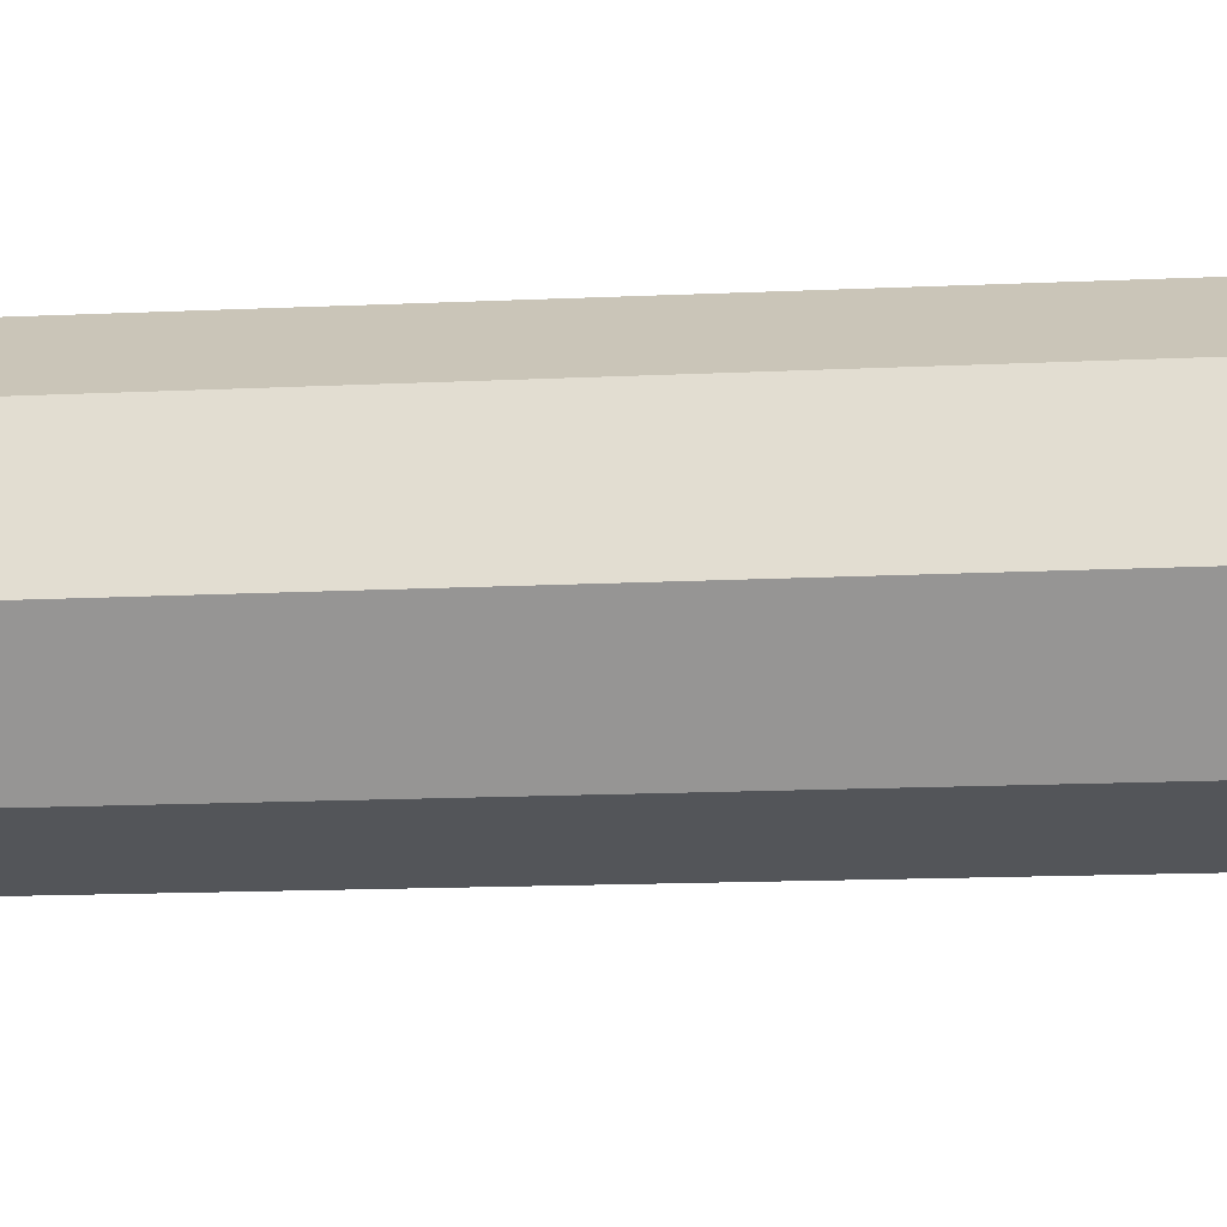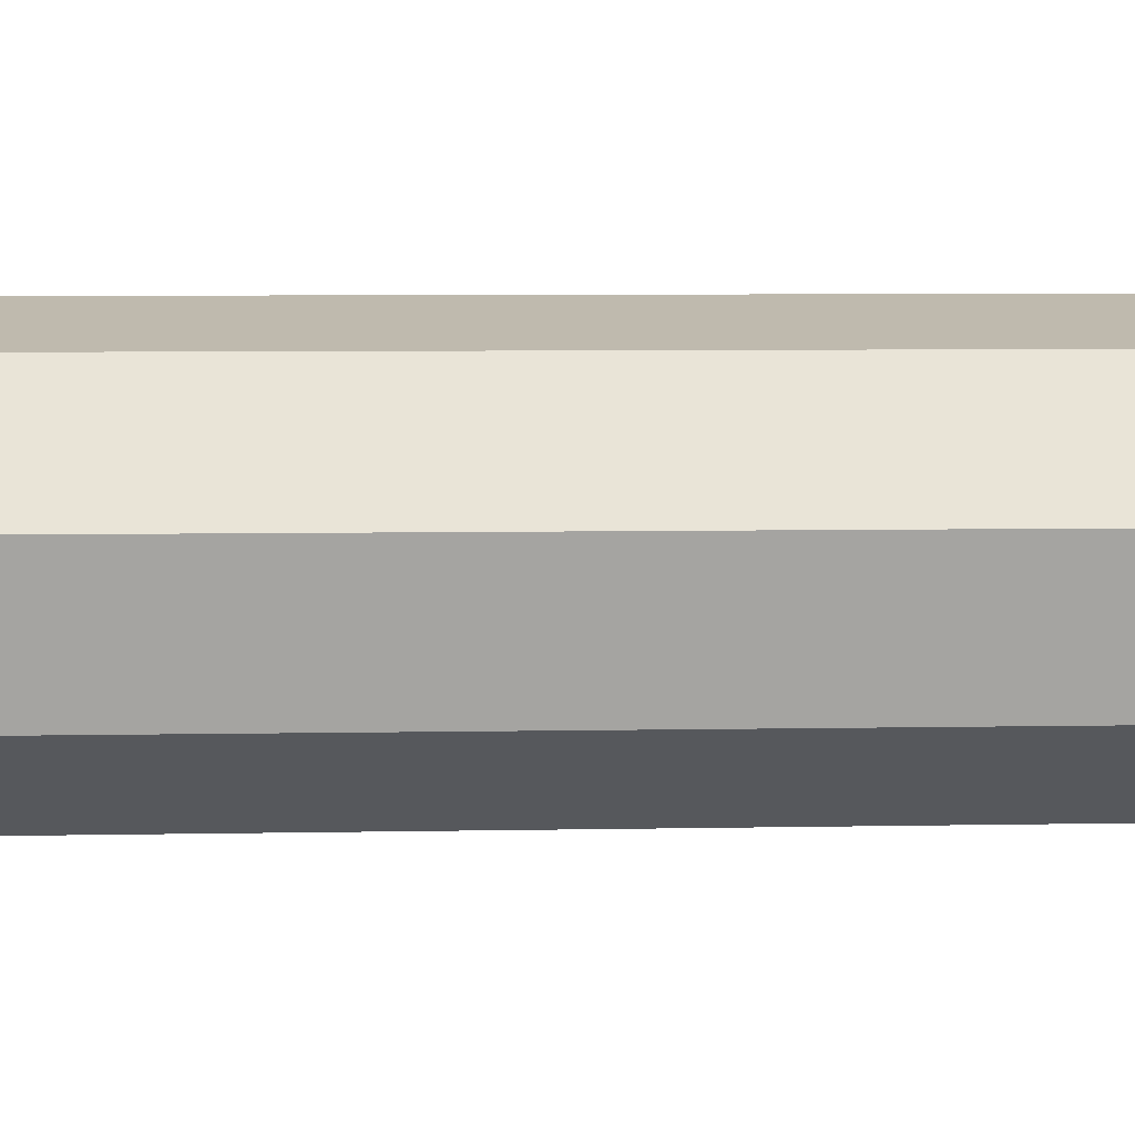
<metadata>
{"format":"obj","ext":"obj","renderer":"f3d","projection":"perspective","resolution":1024,"background":"white","views":[{"elev":-40.9,"azim":-87.1,"up":"+Z"},{"elev":-11.3,"azim":91.4,"up":"+Z"}]}
</metadata>
<code>
o pine_1_trunk_Cylinder.059
v -1.657 -0.9137 -19.45
v -1.657 -0.9137 -19.45
v -1.657 -0.9137 -19.45
v -1.65 5.517 -19.37
v -1.65 5.517 -19.37
v -1.65 5.517 -19.37
v -1.65 5.517 -19.37
v -1.413 -0.9137 -19.37
v -1.413 -0.9137 -19.37
v -1.413 -0.9137 -19.37
v -1.456 5.491 -19.31
v -1.456 5.491 -19.31
v -1.456 5.491 -19.31
v -1.456 5.491 -19.31
v -1.295 -0.9137 -19.15
v -1.295 -0.9137 -19.15
v -1.295 -0.9137 -19.15
v -1.362 5.43 -19.14
v -1.362 5.43 -19.14
v -1.362 5.43 -19.14
v -1.362 5.43 -19.14
v -1.372 -0.9137 -18.9
v -1.372 -0.9137 -18.9
v -1.372 -0.9137 -18.9
v -1.424 5.368 -18.96
v -1.424 5.368 -18.96
v -1.424 5.368 -18.96
v -1.424 5.368 -18.96
v -1.599 -0.9137 -18.79
v -1.599 -0.9137 -18.79
v -1.599 -0.9137 -18.79
v -1.606 5.343 -18.87
v -1.606 5.343 -18.87
v -1.606 5.343 -18.87
v -1.606 5.343 -18.87
v -1.843 -0.9137 -18.86
v -1.843 -0.9137 -18.86
v -1.843 -0.9137 -18.86
v -1.801 5.368 -18.92
v -1.801 5.368 -18.92
v -1.801 5.368 -18.92
v -1.801 5.368 -18.92
v -1.961 -0.9137 -19.09
v -1.961 -0.9137 -19.09
v -1.961 -0.9137 -19.09
v -1.895 5.43 -19.09
v -1.895 5.43 -19.09
v -1.895 5.43 -19.09
v -1.895 5.43 -19.09
v -1.884 -0.9137 -19.33
v -1.884 -0.9137 -19.33
v -1.884 -0.9137 -19.33
v -1.832 5.491 -19.28
v -1.832 5.491 -19.28
v -1.832 5.491 -19.28
v -1.832 5.491 -19.28
v -1.503 9.255 -19.29
v -1.503 9.255 -19.29
v -1.503 9.255 -19.29
v -1.503 9.255 -19.29
v -1.675 9.255 -19.34
v -1.675 9.255 -19.34
v -1.675 9.255 -19.34
v -1.675 9.255 -19.34
v -1.42 9.255 -19.13
v -1.42 9.255 -19.13
v -1.42 9.255 -19.13
v -1.42 9.255 -19.13
v -1.474 9.255 -18.95
v -1.474 9.255 -18.95
v -1.474 9.255 -18.95
v -1.474 9.255 -18.95
v -1.634 9.255 -18.87
v -1.634 9.255 -18.87
v -1.634 9.255 -18.87
v -1.634 9.255 -18.87
v -1.806 9.255 -18.93
v -1.806 9.255 -18.93
v -1.806 9.255 -18.93
v -1.806 9.255 -18.93
v -1.889 9.255 -19.09
v -1.889 9.255 -19.09
v -1.889 9.255 -19.09
v -1.889 9.255 -19.09
v -1.835 9.255 -19.26
v -1.835 9.255 -19.26
v -1.835 9.255 -19.26
v -1.835 9.255 -19.26
v -1.683 14.75 -19.21
v -1.683 14.75 -19.21
v -1.683 14.75 -19.21
v -1.683 14.75 -19.21
v -1.594 14.75 -19.04
v -1.594 14.75 -19.04
v -1.594 14.75 -19.04
v -1.594 14.75 -19.04
v -1.766 14.75 -18.95
v -1.766 14.75 -18.95
v -1.766 14.75 -18.95
v -1.766 14.75 -18.95
v -1.766 14.75 -18.95
v -1.855 14.75 -19.12
v -1.855 14.75 -19.12
v -1.855 14.75 -19.12
v -1.855 14.75 -19.12
v -1.855 14.75 -19.12
v -1.634 11.63 -19.22
v -1.634 11.63 -19.22
v -1.634 11.63 -19.22
v -1.634 11.63 -19.22
v -1.634 11.63 -19.22
v -1.522 11.64 -19
v -1.522 11.64 -19
v -1.522 11.64 -19
v -1.522 11.64 -19
v -1.522 11.64 -19
v -1.848 11.61 -19.1
v -1.848 11.61 -19.1
v -1.848 11.61 -19.1
v -1.848 11.61 -19.1
v -1.848 11.61 -19.1
v -1.736 11.62 -18.89
v -1.736 11.62 -18.89
v -1.736 11.62 -18.89
v -1.736 11.62 -18.89
v -1.736 11.62 -18.89
v -1.702 17.17 -19.09
v -1.702 17.17 -19.09
v -1.702 17.17 -19.09
v -1.674 17.17 -18.97
v -1.674 17.17 -18.97
v -1.674 17.17 -18.97
v -1.674 17.17 -18.97
v -1.792 17.17 -18.98
v -1.792 17.17 -18.98
v -1.792 17.17 -18.98
v -1.792 17.17 -18.98
v -1.788 17.17 -19.07
v -1.788 17.17 -19.07
v -1.788 17.17 -19.07
v -1.654 0.7238 -19.41
v -1.654 0.7238 -19.41
v -1.654 0.7238 -19.41
v -1.654 0.7238 -19.41
v -1.435 0.7375 -19.35
v -1.435 0.7375 -19.35
v -1.435 0.7375 -19.35
v -1.435 0.7375 -19.35
v -1.329 0.7706 -19.14
v -1.329 0.7706 -19.14
v -1.329 0.7706 -19.14
v -1.329 0.7706 -19.14
v -1.398 0.8036 -18.93
v -1.398 0.8036 -18.93
v -1.398 0.8036 -18.93
v -1.398 0.8036 -18.93
v -1.602 0.8173 -18.82
v -1.602 0.8173 -18.82
v -1.602 0.8173 -18.82
v -1.602 0.8173 -18.82
v -1.822 0.8036 -18.89
v -1.822 0.8036 -18.89
v -1.822 0.8036 -18.89
v -1.822 0.8036 -18.89
v -1.928 0.7706 -19.09
v -1.928 0.7706 -19.09
v -1.928 0.7706 -19.09
v -1.928 0.7706 -19.09
v -1.858 0.7375 -19.31
v -1.858 0.7375 -19.31
v -1.858 0.7375 -19.31
v -1.858 0.7375 -19.31
f 52 2 8
f 8 15 22
f 22 30 38
f 38 45 52
f 52 8 22
f 22 38 52
f 115 111 91
f 99 130 136
f 128 140 137
f 128 137 131
f 108 121 105
f 126 113 93
f 126 93 100
f 76 112 125
f 58 64 109
f 72 68 116
f 79 73 124
f 85 81 117
f 66 60 110
f 66 110 114
f 104 98 135
f 101 94 132
f 102 134 138
f 143 6 11
f 143 11 145
f 147 13 18
f 147 18 149
f 151 21 28
f 151 28 155
f 153 25 34
f 153 34 159
f 158 33 42
f 158 42 164
f 162 40 49
f 162 49 168
f 41 32 74
f 41 74 80
f 166 47 54
f 166 54 170
f 172 56 5
f 172 5 142
f 115 91 95
f 4 55 88
f 4 88 62
f 12 7 63
f 12 63 57
f 27 20 67
f 27 67 71
f 48 39 78
f 48 78 84
f 35 26 69
f 35 69 75
f 53 46 82
f 53 82 86
f 19 14 59
f 19 59 65
f 108 105 89
f 119 123 97
f 119 97 103
f 76 70 112
f 83 77 122
f 83 122 118
f 61 87 120
f 61 120 107
f 90 106 139
f 90 139 127
f 96 92 129
f 96 129 133
f 51 171 141
f 51 141 1
f 43 165 169
f 43 169 50
f 36 161 167
f 36 167 44
f 29 157 163
f 29 163 37
f 23 154 160
f 23 160 31
f 17 152 156
f 17 156 24
f 10 148 150
f 10 150 16
f 3 144 146
f 3 146 9

</code>
